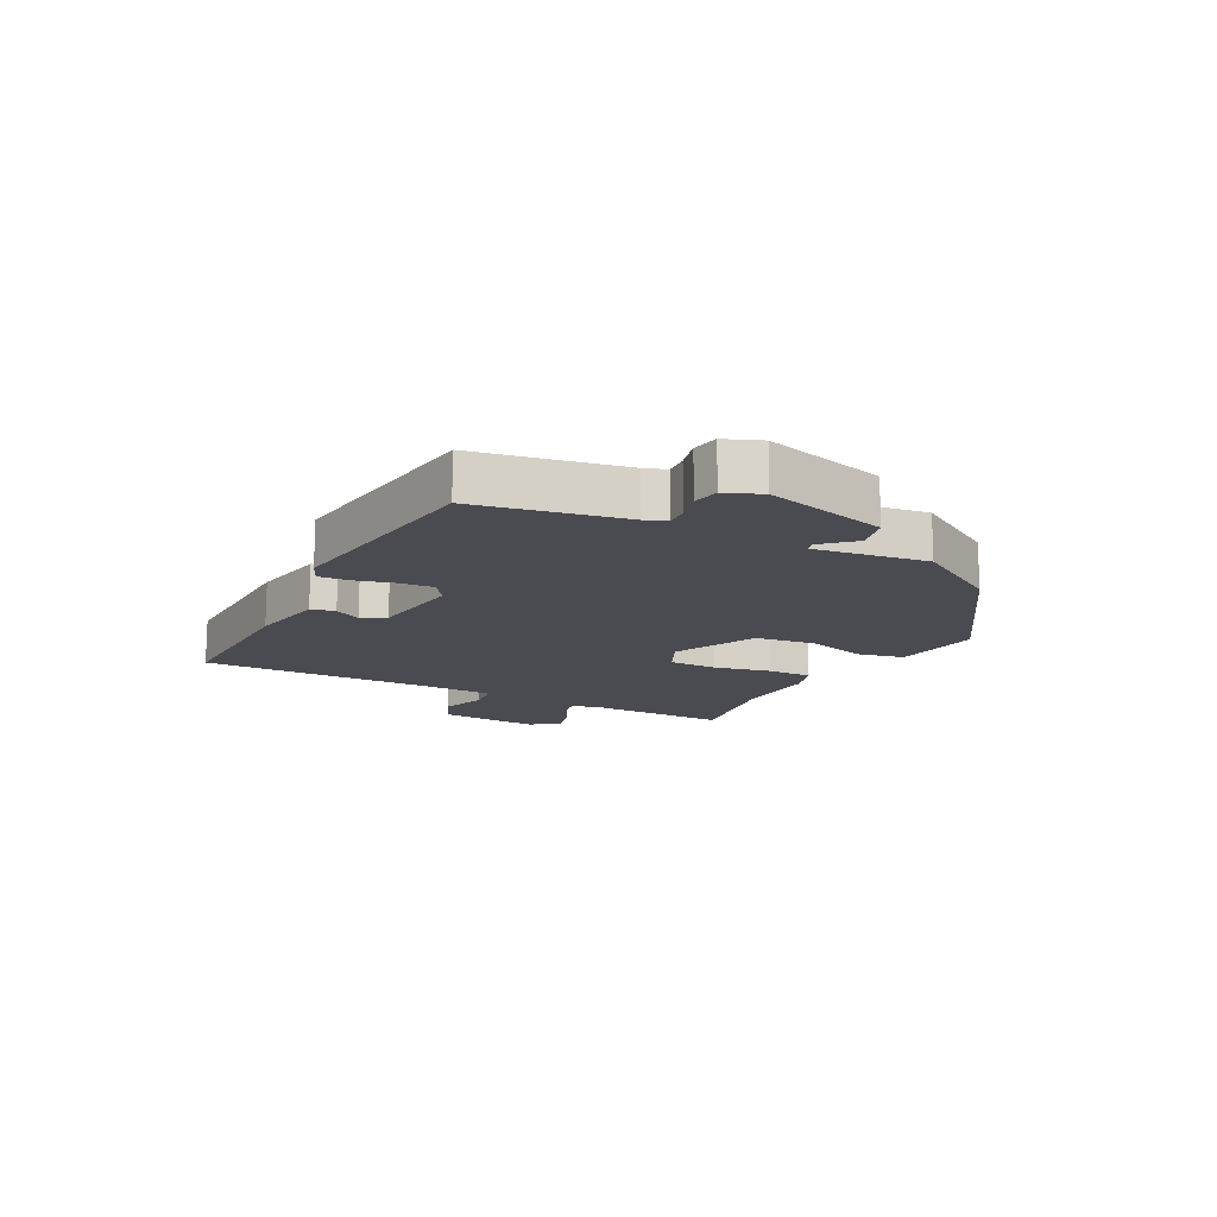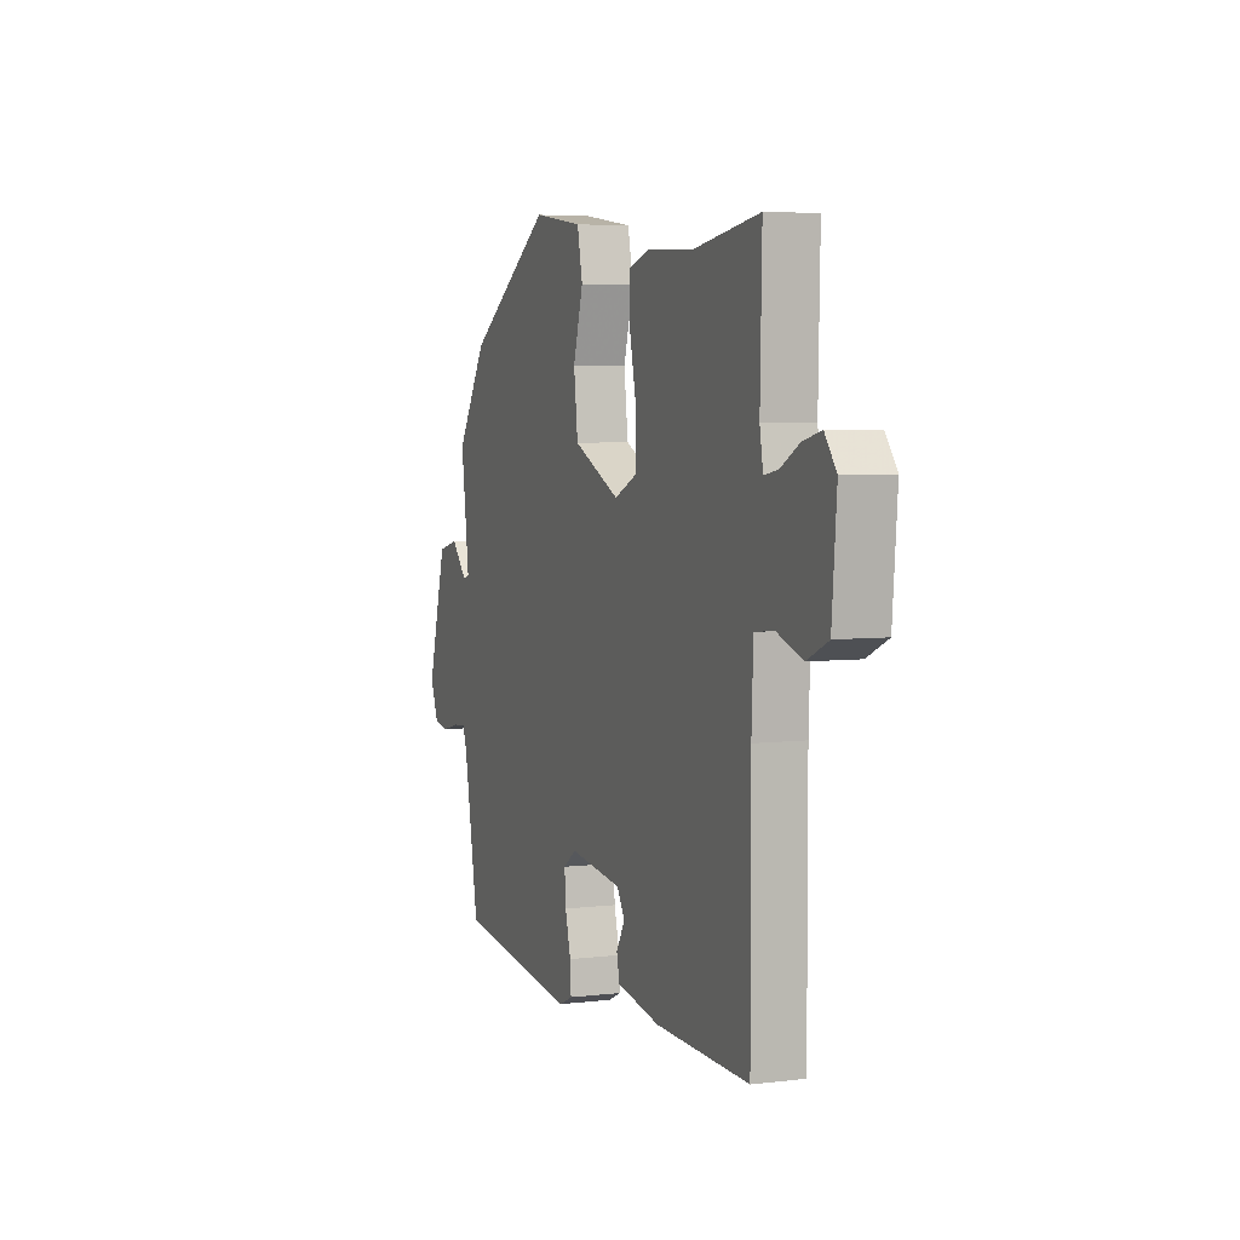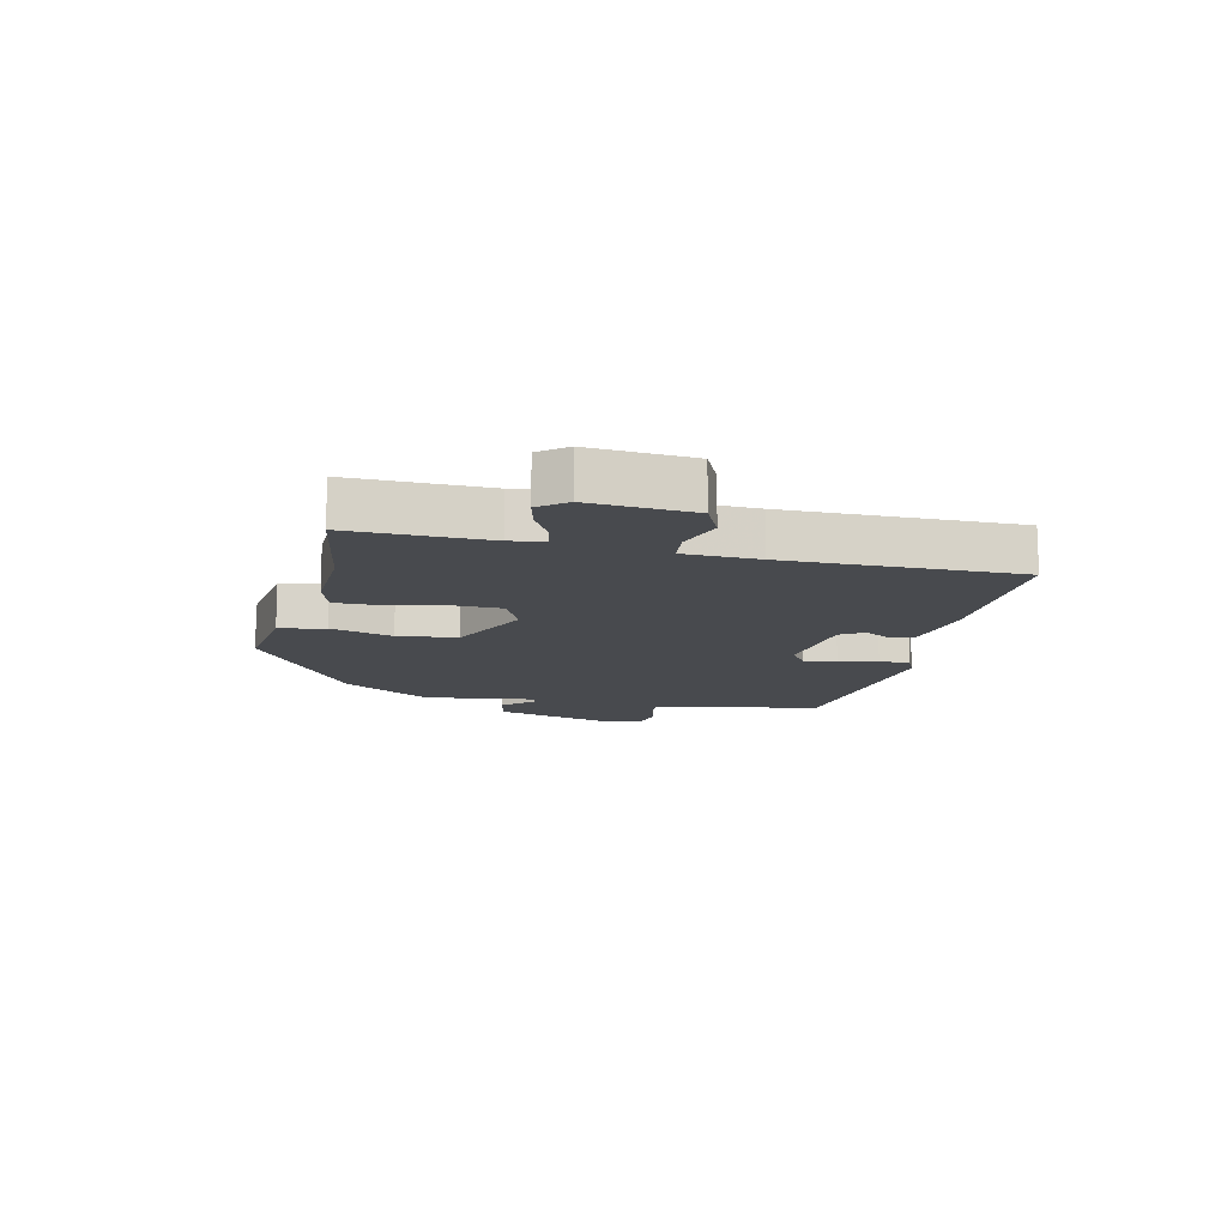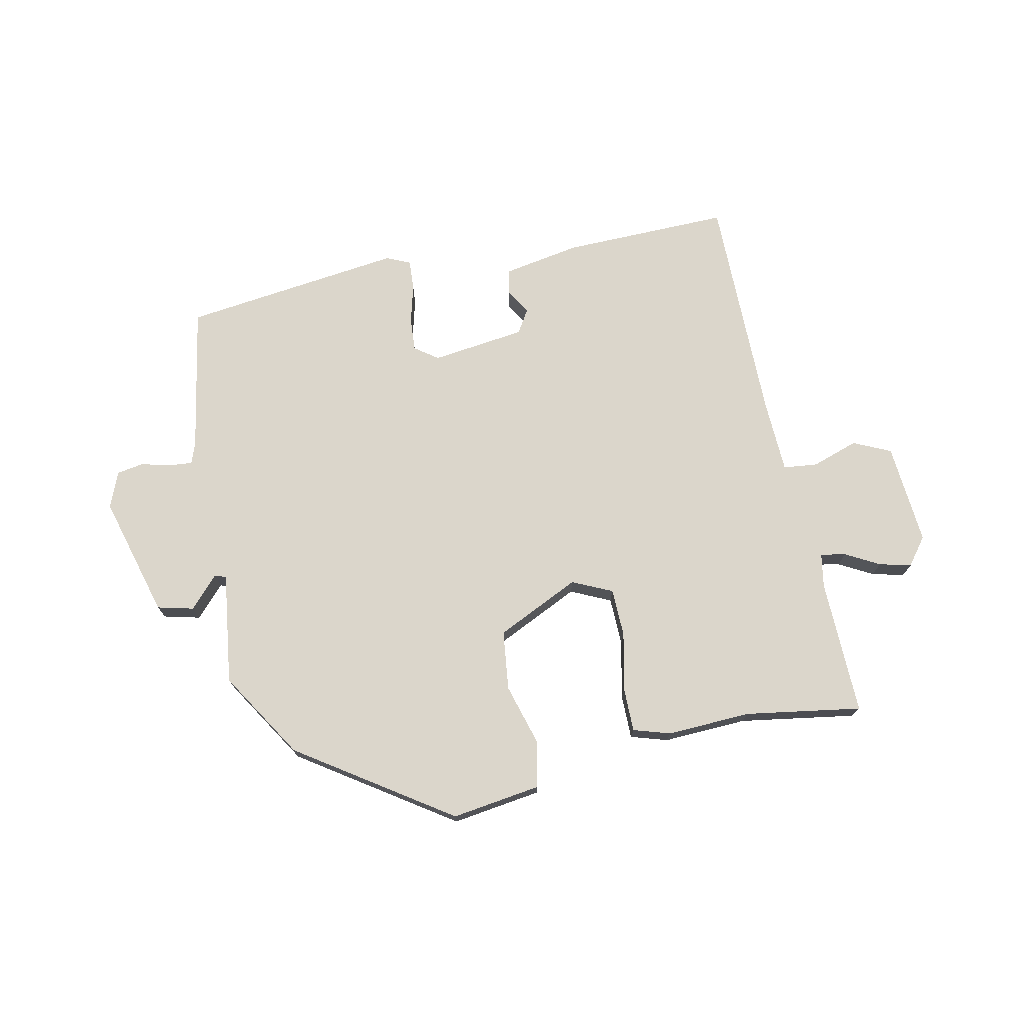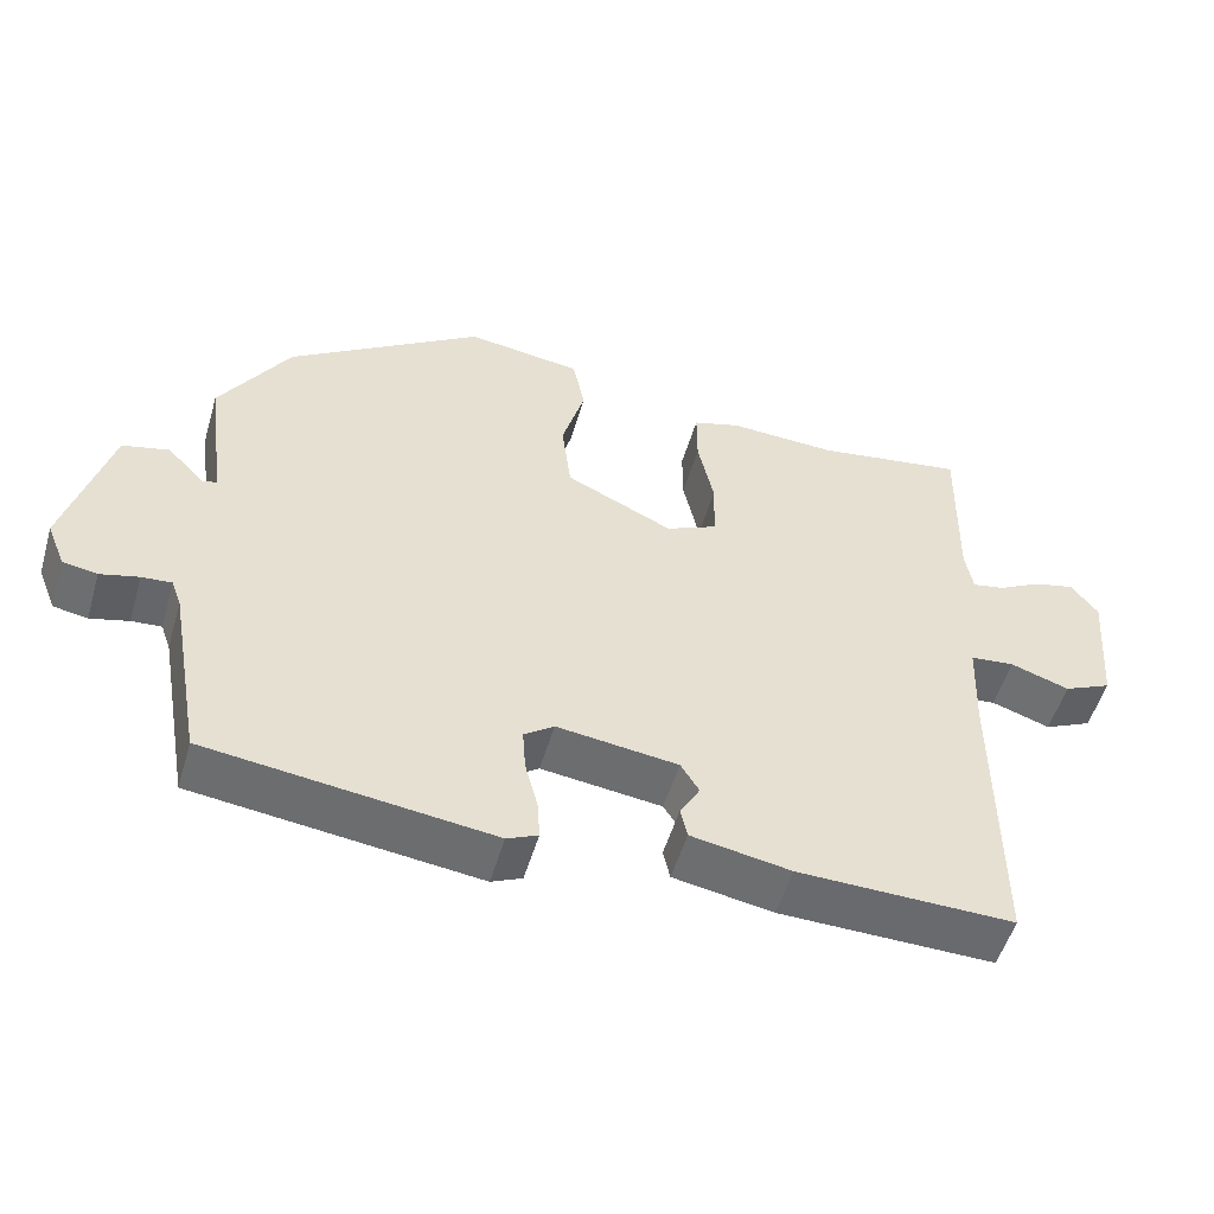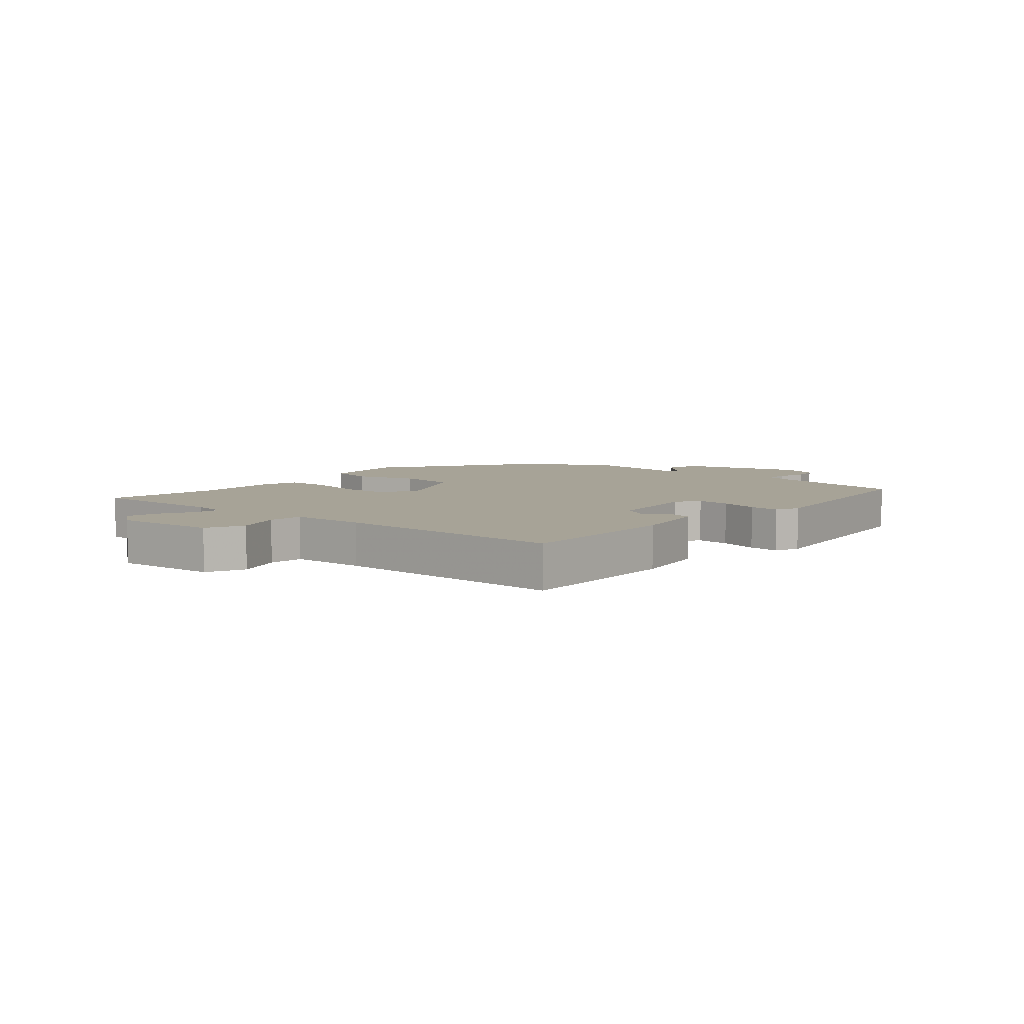
<metadata>
{"format":"obj","ext":"obj","renderer":"f3d","projection":"perspective","resolution":1024,"background":"white","views":[{"elev":-14.4,"azim":-117.6,"up":"+Y"},{"elev":5.0,"azim":69.0,"up":"+Z"},{"elev":-13.1,"azim":77.4,"up":"+Y"},{"elev":73.5,"azim":-11.8,"up":"+Y"},{"elev":-52.8,"azim":-16.3,"up":"+Z"},{"elev":6.7,"azim":130.3,"up":"+Y"}]}
</metadata>
<code>
v 0.336 0.07 0.474
v 0.531 0.07 0.505
v 0.526 0.07 0.276
v 0.536 0.07 0.219
v 0.578 0.07 0.227
v 0.635 0.07 0.258
v 0.689 0.07 0.271
v 0.724 0.07 0.225
v 0.71 0.07 0.054
v 0.647 0.07 0.025
v 0.57 0.07 0.051
v 0.512 0.07 0.045
v 0.507 0.07 -0.08
v 0.508 0.07 -0.467
v 0.227 0.07 -0.462
v 0.097 0.07 -0.439
v 0.088 0.07 -0.399
v 0.114 0.07 -0.354
v 0.09 0.07 -0.315
v -0.068 0.07 -0.295
v -0.107 0.07 -0.323
v -0.103 0.07 -0.379
v -0.086 0.07 -0.444
v -0.083 0.07 -0.495
v -0.123 0.07 -0.513
v -0.493 0.07 -0.467
v -0.537 0.07 -0.222
v -0.55 0.07 -0.186
v -0.589 0.07 -0.189
v -0.639 0.07 -0.202
v -0.684 0.07 -0.194
v -0.708 0.07 -0.134
v -0.651 0.07 0.071
v -0.59 0.07 0.086
v -0.542 0.07 0.034
v -0.523 0.07 0.04
v -0.548 0.07 0.228
v -0.457 0.07 0.374
v -0.203 0.07 0.545
v -0.053 0.07 0.524
v -0.037 0.07 0.447
v -0.067 0.07 0.343
v -0.055 0.07 0.243
v 0.085 0.07 0.177
v 0.152 0.07 0.208
v 0.154 0.07 0.289
v 0.133 0.07 0.386
v 0.133 0.07 0.461
v 0.195 0.07 0.48
v 0.336 0 0.474
v 0.531 0 0.505
v 0.526 0 0.276
v 0.536 0 0.219
v 0.578 0 0.227
v 0.635 0 0.258
v 0.689 0 0.271
v 0.724 0 0.225
v 0.71 0 0.054
v 0.647 0 0.025
v 0.57 0 0.051
v 0.512 0 0.045
v 0.507 0 -0.08
v 0.508 0 -0.467
v 0.227 0 -0.462
v 0.097 0 -0.439
v 0.088 0 -0.399
v 0.114 0 -0.354
v 0.09 0 -0.315
v -0.068 0 -0.295
v -0.107 0 -0.323
v -0.103 0 -0.379
v -0.086 0 -0.444
v -0.083 0 -0.495
v -0.123 0 -0.513
v -0.493 0 -0.467
v -0.537 0 -0.222
v -0.55 0 -0.186
v -0.589 0 -0.189
v -0.639 0 -0.202
v -0.684 0 -0.194
v -0.708 0 -0.134
v -0.651 0 0.071
v -0.59 0 0.086
v -0.542 0 0.034
v -0.523 0 0.04
v -0.548 0 0.228
v -0.457 0 0.374
v -0.203 0 0.545
v -0.053 0 0.524
v -0.037 0 0.447
v -0.067 0 0.343
v -0.055 0 0.243
v 0.085 0 0.177
v 0.152 0 0.208
v 0.154 0 0.289
v 0.133 0 0.386
v 0.133 0 0.461
v 0.195 0 0.48
f 46 47 48 49
f 45 46 49 1
f 39 40 41 42
f 39 42 43
f 36 37 38 39
f 36 39 43
f 32 33 34 35
f 32 35 36
f 29 30 31 32
f 28 29 32 36
f 27 28 36 43
f 22 23 24 25
f 21 22 25 26
f 20 21 26 27
f 15 16 17 18
f 13 14 15 18
f 12 13 18 19
f 8 9 10 11
f 8 11 12
f 5 6 7 8
f 4 5 8 12
f 3 4 12 19
f 45 1 2 3
f 44 45 3 19
f 27 43 44
f 19 20 27 44
f 98 97 96 95
f 50 98 95 94
f 91 90 89 88
f 92 91 88
f 88 87 86 85
f 92 88 85
f 84 83 82 81
f 85 84 81
f 81 80 79 78
f 85 81 78 77
f 92 85 77 76
f 74 73 72 71
f 75 74 71 70
f 76 75 70 69
f 67 66 65 64
f 67 64 63 62
f 68 67 62 61
f 60 59 58 57
f 61 60 57
f 57 56 55 54
f 61 57 54 53
f 68 61 53 52
f 52 51 50 94
f 68 52 94 93
f 93 92 76
f 93 76 69 68
f 1 50 51 2
f 2 51 52 3
f 3 52 53 4
f 4 53 54 5
f 5 54 55 6
f 6 55 56 7
f 7 56 57 8
f 8 57 58 9
f 9 58 59 10
f 10 59 60 11
f 11 60 61 12
f 12 61 62 13
f 13 62 63 14
f 14 63 64 15
f 15 64 65 16
f 16 65 66 17
f 17 66 67 18
f 18 67 68 19
f 19 68 69 20
f 20 69 70 21
f 21 70 71 22
f 22 71 72 23
f 23 72 73 24
f 24 73 74 25
f 25 74 75 26
f 26 75 76 27
f 27 76 77 28
f 28 77 78 29
f 29 78 79 30
f 30 79 80 31
f 31 80 81 32
f 32 81 82 33
f 33 82 83 34
f 34 83 84 35
f 35 84 85 36
f 36 85 86 37
f 37 86 87 38
f 38 87 88 39
f 39 88 89 40
f 40 89 90 41
f 41 90 91 42
f 42 91 92 43
f 43 92 93 44
f 44 93 94 45
f 45 94 95 46
f 46 95 96 47
f 47 96 97 48
f 48 97 98 49
f 49 98 50 1

</code>
